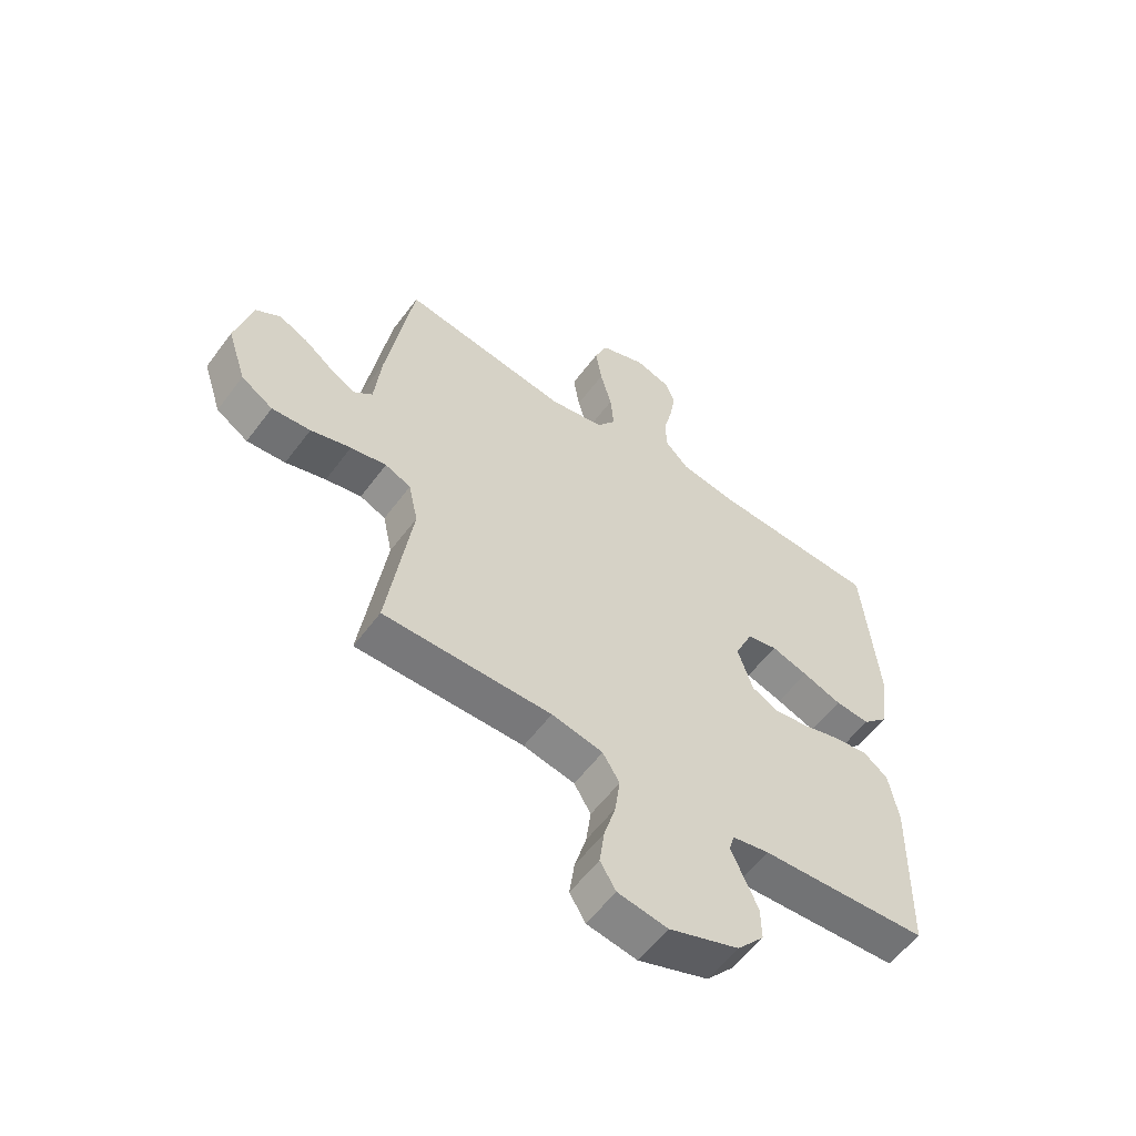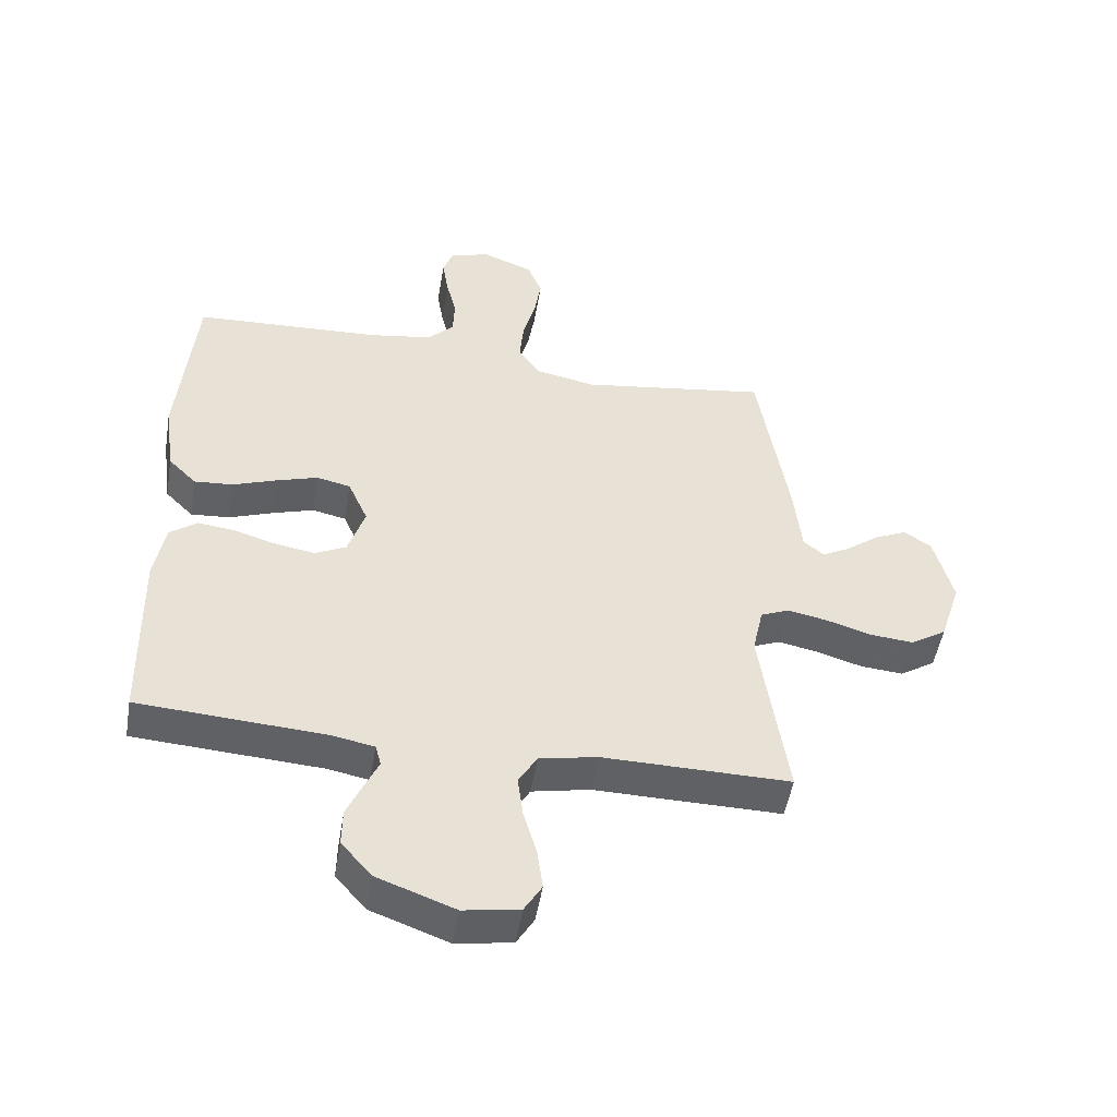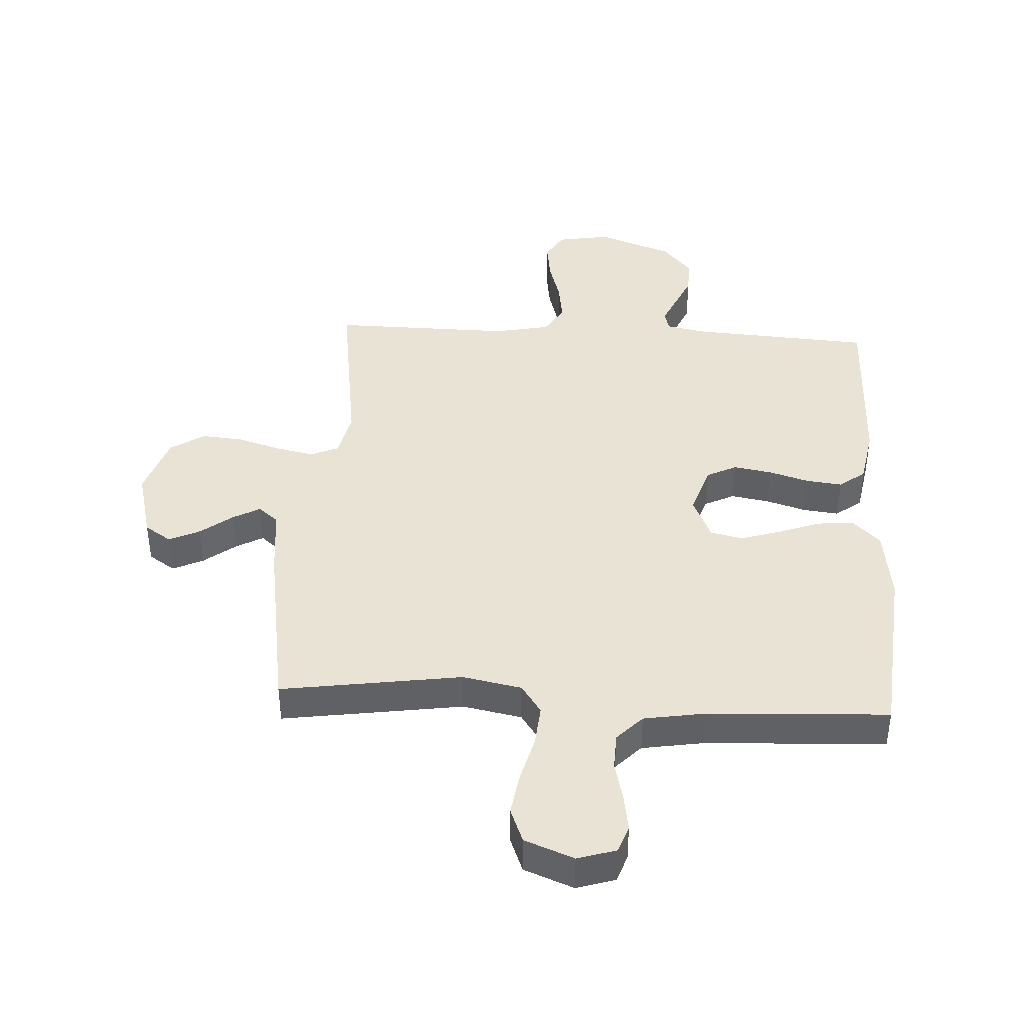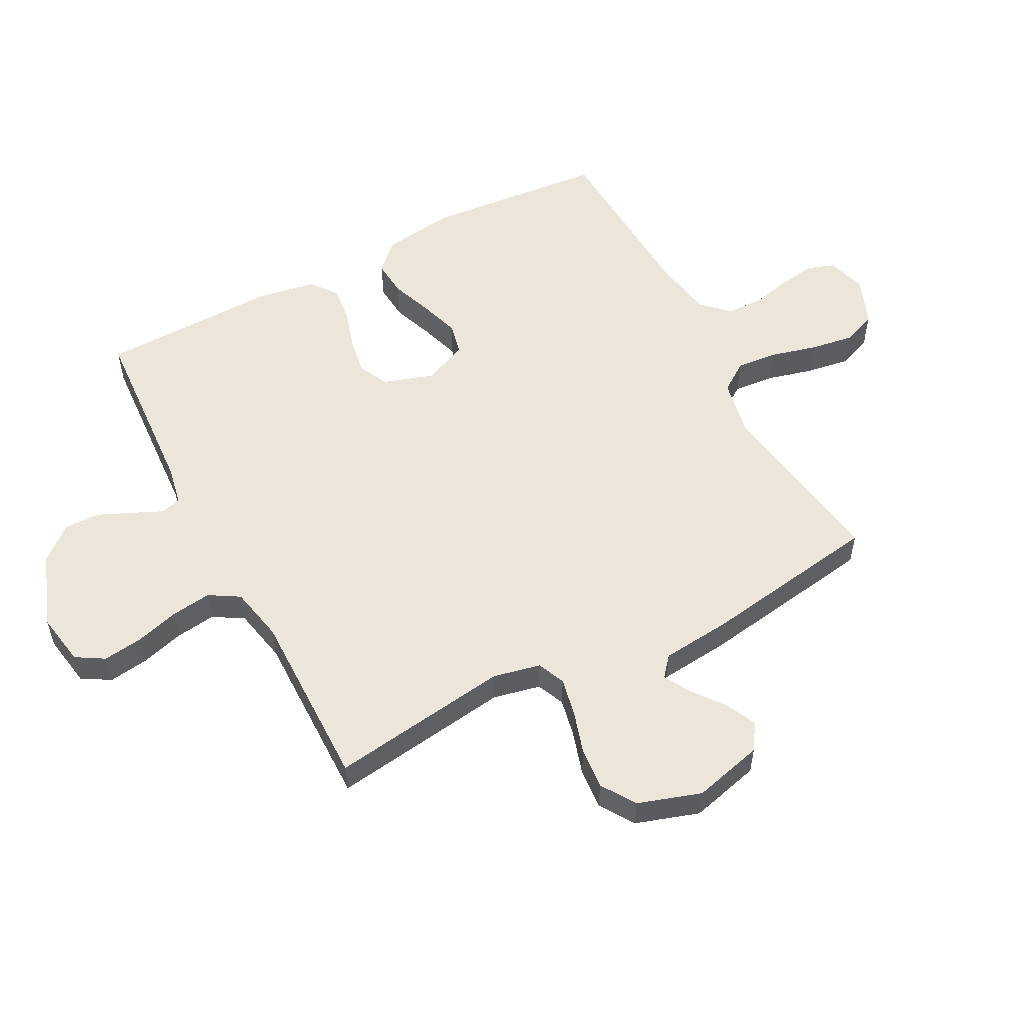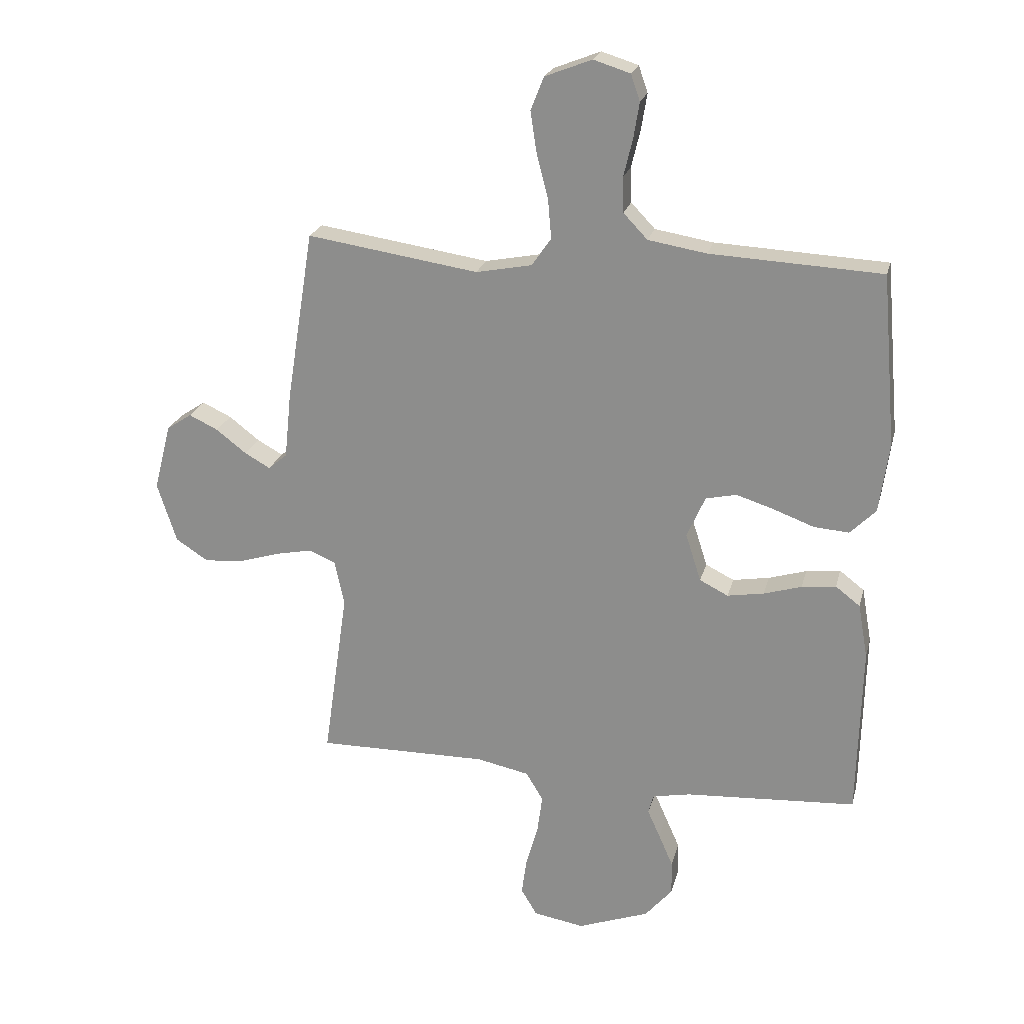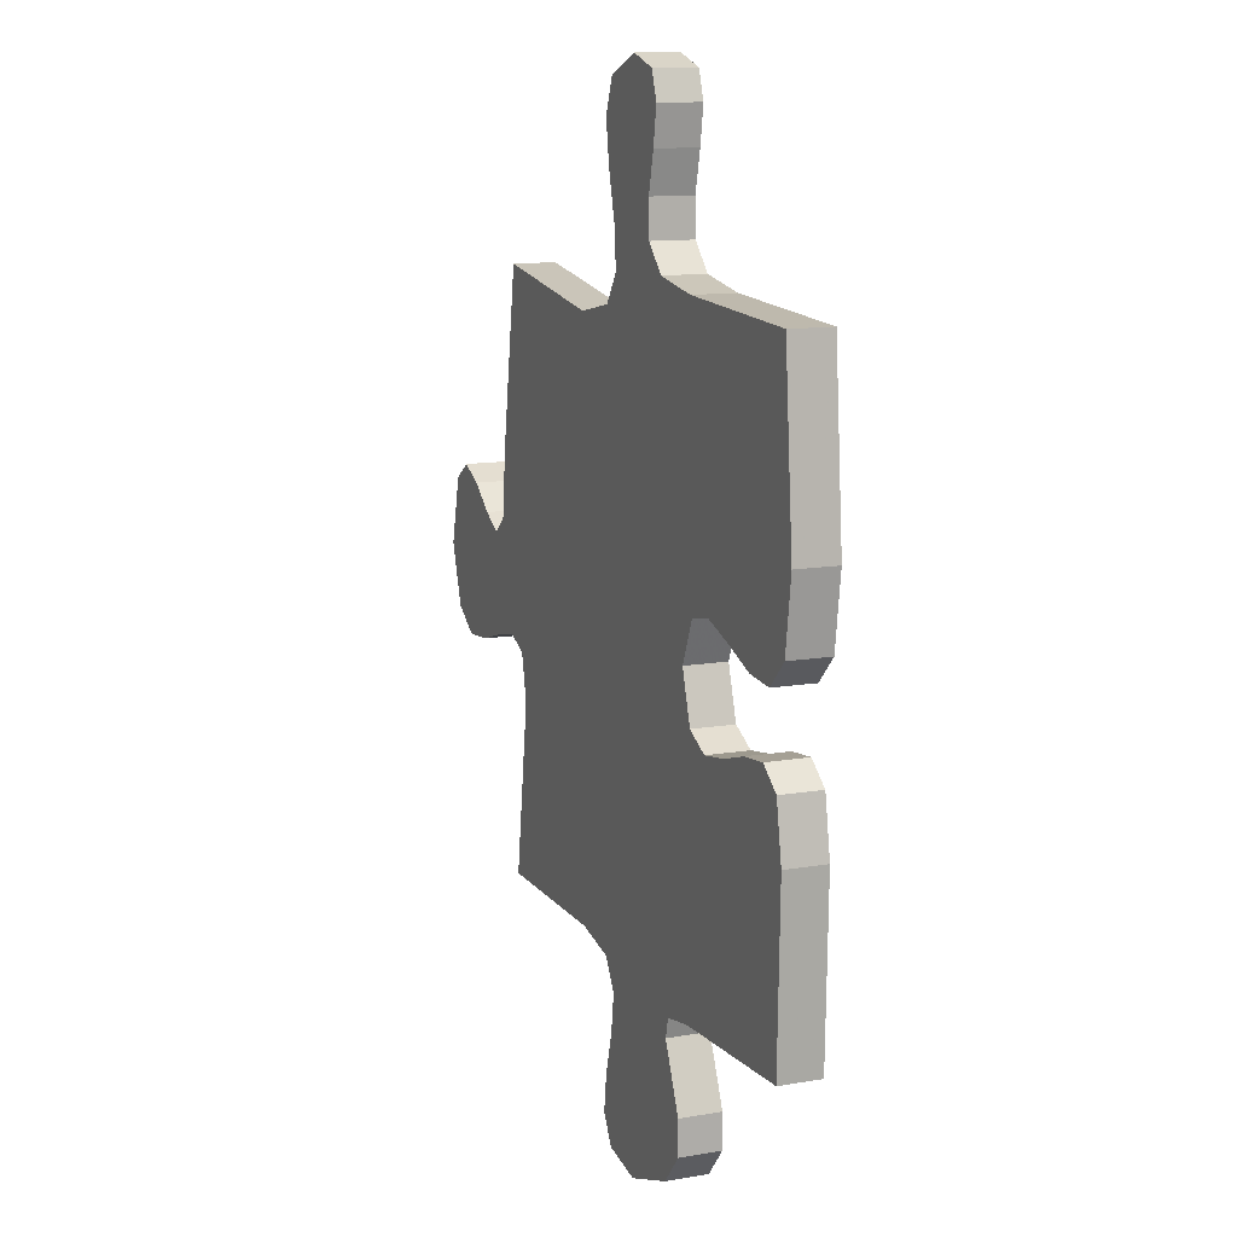
<metadata>
{"format":"obj","ext":"obj","renderer":"f3d","projection":"perspective","resolution":1024,"background":"white","views":[{"elev":-57.8,"azim":-36.4,"up":"+Z"},{"elev":-50.2,"azim":170.5,"up":"+Z"},{"elev":41.3,"azim":3.3,"up":"+Y"},{"elev":54.5,"azim":-117.7,"up":"+Y"},{"elev":22.5,"azim":13.6,"up":"+Z"},{"elev":12.3,"azim":68.1,"up":"+Z"}]}
</metadata>
<code>
v -0.5 0.07 -0.5
v -0.457 0.07 -0.2
v -0.474 0.07 -0.121
v -0.52 0.07 -0.101
v -0.584 0.07 -0.114
v -0.656 0.07 -0.136
v -0.725 0.07 -0.142
v -0.782 0.07 -0.105
v -0.816 0.07 0
v -0.786 0.07 0.117
v -0.742 0.07 0.146
v -0.691 0.07 0.122
v -0.638 0.07 0.081
v -0.593 0.07 0.056
v -0.56 0.07 0.084
v -0.548 0.07 0.2
v -0.5 0.07 0.5
v -0.2 0.07 0.455
v -0.102 0.07 0.474
v -0.068 0.07 0.523
v -0.074 0.07 0.592
v -0.094 0.07 0.669
v -0.105 0.07 0.741
v -0.082 0.07 0.799
v 0 0.07 0.831
v 0.064 0.07 0.811
v 0.08 0.07 0.765
v 0.07 0.07 0.703
v 0.054 0.07 0.637
v 0.056 0.07 0.576
v 0.098 0.07 0.532
v 0.2 0.07 0.515
v 0.5 0.07 0.5
v 0.526 0.07 0.2
v 0.509 0.07 0.078
v 0.464 0.07 0.033
v 0.402 0.07 0.038
v 0.332 0.07 0.064
v 0.266 0.07 0.085
v 0.212 0.07 0.073
v 0.18 0.07 0
v 0.207 0.07 -0.084
v 0.257 0.07 -0.109
v 0.321 0.07 -0.098
v 0.387 0.07 -0.078
v 0.447 0.07 -0.071
v 0.49 0.07 -0.104
v 0.507 0.07 -0.2
v 0.5 0.07 -0.5
v 0.2 0.07 -0.519
v 0.134 0.07 -0.532
v 0.125 0.07 -0.566
v 0.147 0.07 -0.615
v 0.172 0.07 -0.672
v 0.173 0.07 -0.732
v 0.125 0.07 -0.788
v 0 0.07 -0.834
v -0.089 0.07 -0.819
v -0.117 0.07 -0.772
v -0.108 0.07 -0.706
v -0.087 0.07 -0.633
v -0.078 0.07 -0.566
v -0.108 0.07 -0.516
v -0.2 0.07 -0.497
v -0.5 0 -0.5
v -0.457 0 -0.2
v -0.474 0 -0.121
v -0.52 0 -0.101
v -0.584 0 -0.114
v -0.656 0 -0.136
v -0.725 0 -0.142
v -0.782 0 -0.105
v -0.816 0 0
v -0.786 0 0.117
v -0.742 0 0.146
v -0.691 0 0.122
v -0.638 0 0.081
v -0.593 0 0.056
v -0.56 0 0.084
v -0.548 0 0.2
v -0.5 0 0.5
v -0.2 0 0.455
v -0.102 0 0.474
v -0.068 0 0.523
v -0.074 0 0.592
v -0.094 0 0.669
v -0.105 0 0.741
v -0.082 0 0.799
v 0 0 0.831
v 0.064 0 0.811
v 0.08 0 0.765
v 0.07 0 0.703
v 0.054 0 0.637
v 0.056 0 0.576
v 0.098 0 0.532
v 0.2 0 0.515
v 0.5 0 0.5
v 0.526 0 0.2
v 0.509 0 0.078
v 0.464 0 0.033
v 0.402 0 0.038
v 0.332 0 0.064
v 0.266 0 0.085
v 0.212 0 0.073
v 0.18 0 0
v 0.207 0 -0.084
v 0.257 0 -0.109
v 0.321 0 -0.098
v 0.387 0 -0.078
v 0.447 0 -0.071
v 0.49 0 -0.104
v 0.507 0 -0.2
v 0.5 0 -0.5
v 0.2 0 -0.519
v 0.134 0 -0.532
v 0.125 0 -0.566
v 0.147 0 -0.615
v 0.172 0 -0.672
v 0.173 0 -0.732
v 0.125 0 -0.788
v 0 0 -0.834
v -0.089 0 -0.819
v -0.117 0 -0.772
v -0.108 0 -0.706
v -0.087 0 -0.633
v -0.078 0 -0.566
v -0.108 0 -0.516
v -0.2 0 -0.497
f 59 60 61
f 58 59 61
f 57 58 61
f 56 57 61
f 55 56 61
f 54 55 61
f 53 54 61
f 52 53 61
f 51 52 61 62
f 50 51 62 63
f 50 63 64
f 49 50 64
f 48 49 64
f 47 48 64
f 46 47 64
f 45 46 64
f 44 45 64
f 36 37 38
f 35 36 38
f 34 35 38
f 33 34 38
f 32 33 38
f 31 32 38 39
f 30 31 39 40
f 27 28 29
f 26 27 29
f 25 26 29
f 24 25 29
f 23 24 29
f 22 23 29
f 21 22 29
f 20 21 29 30
f 30 40 41
f 20 30 41
f 19 20 41
f 15 16 17 18
f 11 12 13
f 10 11 13
f 9 10 13
f 8 9 13
f 7 8 13
f 6 7 13
f 5 6 13
f 4 5 13 14
f 3 4 14 15
f 64 1 2
f 64 2 3
f 43 44 64
f 64 3 15
f 43 64 15
f 42 43 15
f 19 41 42
f 18 19 42
f 15 18 42
f 125 124 123
f 125 123 122
f 125 122 121
f 125 121 120
f 125 120 119
f 125 119 118
f 125 118 117
f 125 117 116
f 126 125 116 115
f 127 126 115 114
f 128 127 114
f 128 114 113
f 128 113 112
f 128 112 111
f 128 111 110
f 128 110 109
f 128 109 108
f 102 101 100
f 102 100 99
f 102 99 98
f 102 98 97
f 102 97 96
f 103 102 96 95
f 104 103 95 94
f 93 92 91
f 93 91 90
f 93 90 89
f 93 89 88
f 93 88 87
f 93 87 86
f 93 86 85
f 94 93 85 84
f 105 104 94
f 105 94 84
f 105 84 83
f 82 81 80 79
f 77 76 75
f 77 75 74
f 77 74 73
f 77 73 72
f 77 72 71
f 77 71 70
f 77 70 69
f 78 77 69 68
f 79 78 68 67
f 66 65 128
f 67 66 128
f 128 108 107
f 79 67 128
f 79 128 107
f 79 107 106
f 106 105 83
f 106 83 82
f 106 82 79
f 1 65 66 2
f 2 66 67 3
f 3 67 68 4
f 4 68 69 5
f 5 69 70 6
f 6 70 71 7
f 7 71 72 8
f 8 72 73 9
f 9 73 74 10
f 10 74 75 11
f 11 75 76 12
f 12 76 77 13
f 13 77 78 14
f 14 78 79 15
f 15 79 80 16
f 16 80 81 17
f 17 81 82 18
f 18 82 83 19
f 19 83 84 20
f 20 84 85 21
f 21 85 86 22
f 22 86 87 23
f 23 87 88 24
f 24 88 89 25
f 25 89 90 26
f 26 90 91 27
f 27 91 92 28
f 28 92 93 29
f 29 93 94 30
f 30 94 95 31
f 31 95 96 32
f 32 96 97 33
f 33 97 98 34
f 34 98 99 35
f 35 99 100 36
f 36 100 101 37
f 37 101 102 38
f 38 102 103 39
f 39 103 104 40
f 40 104 105 41
f 41 105 106 42
f 42 106 107 43
f 43 107 108 44
f 44 108 109 45
f 45 109 110 46
f 46 110 111 47
f 47 111 112 48
f 48 112 113 49
f 49 113 114 50
f 50 114 115 51
f 51 115 116 52
f 52 116 117 53
f 53 117 118 54
f 54 118 119 55
f 55 119 120 56
f 56 120 121 57
f 57 121 122 58
f 58 122 123 59
f 59 123 124 60
f 60 124 125 61
f 61 125 126 62
f 62 126 127 63
f 63 127 128 64
f 64 128 65 1

</code>
